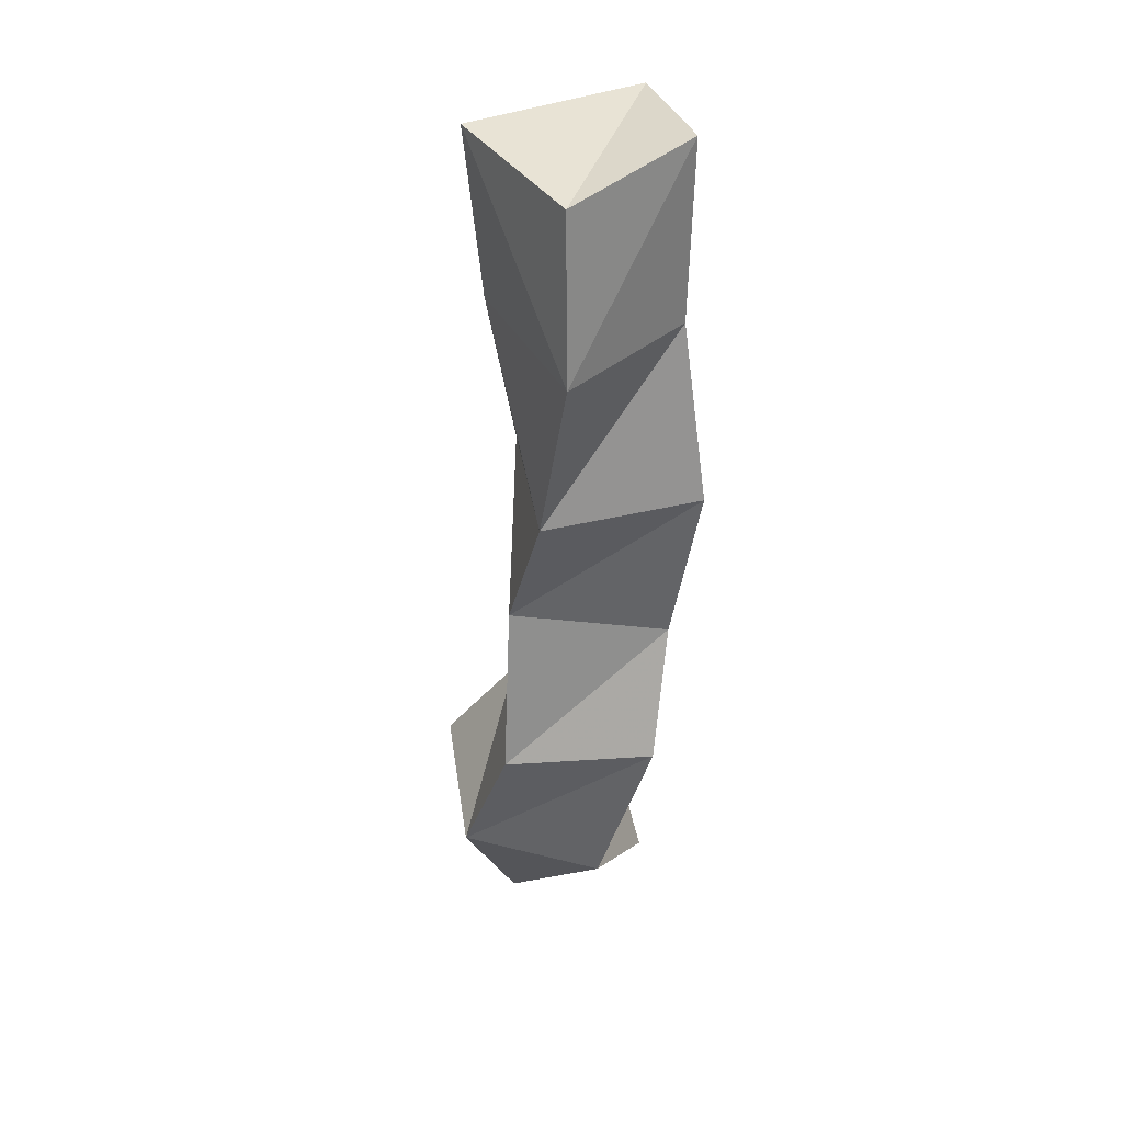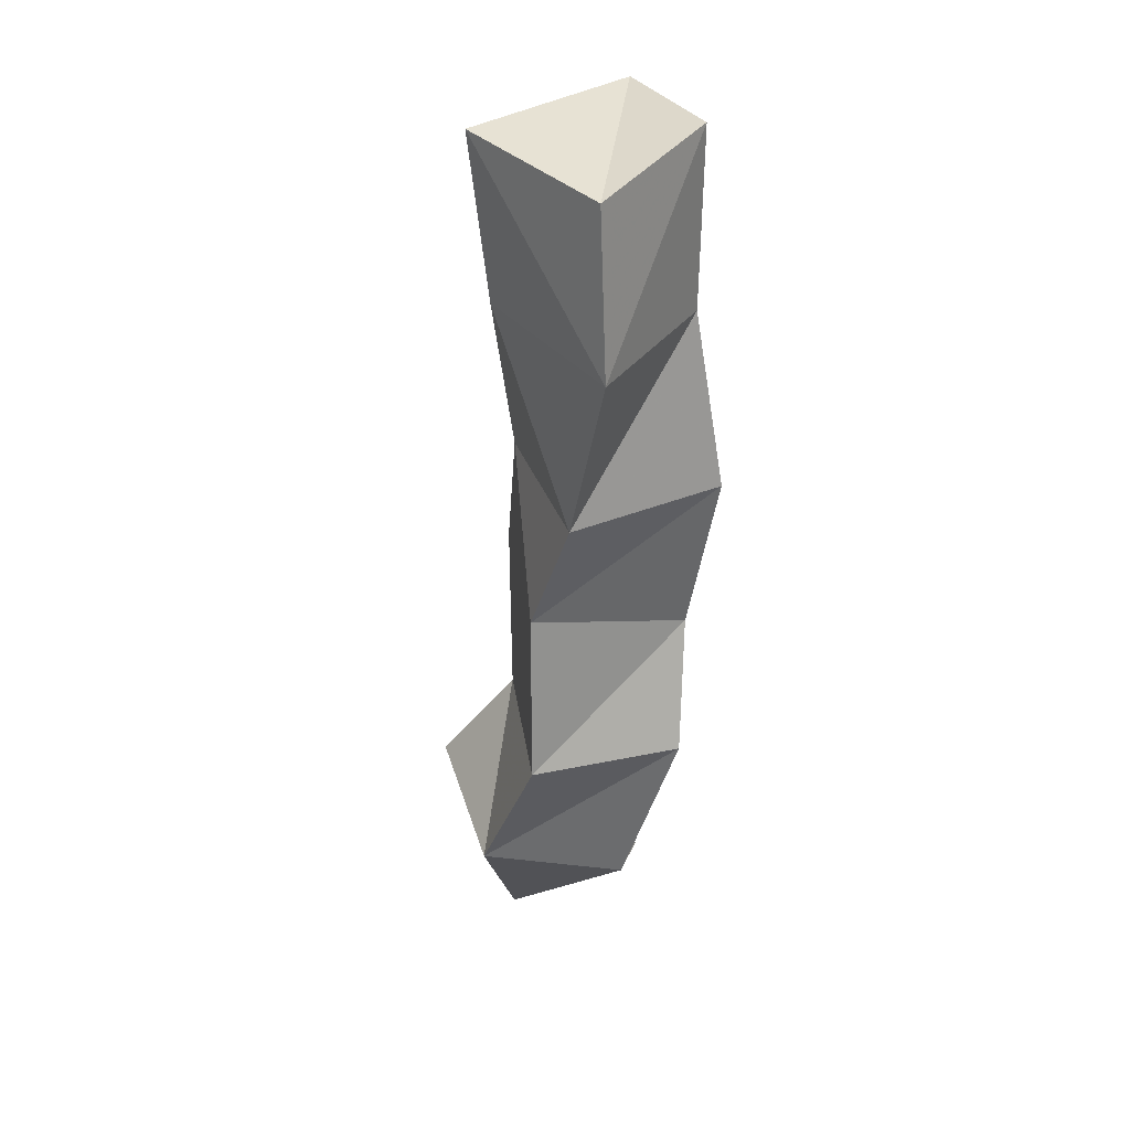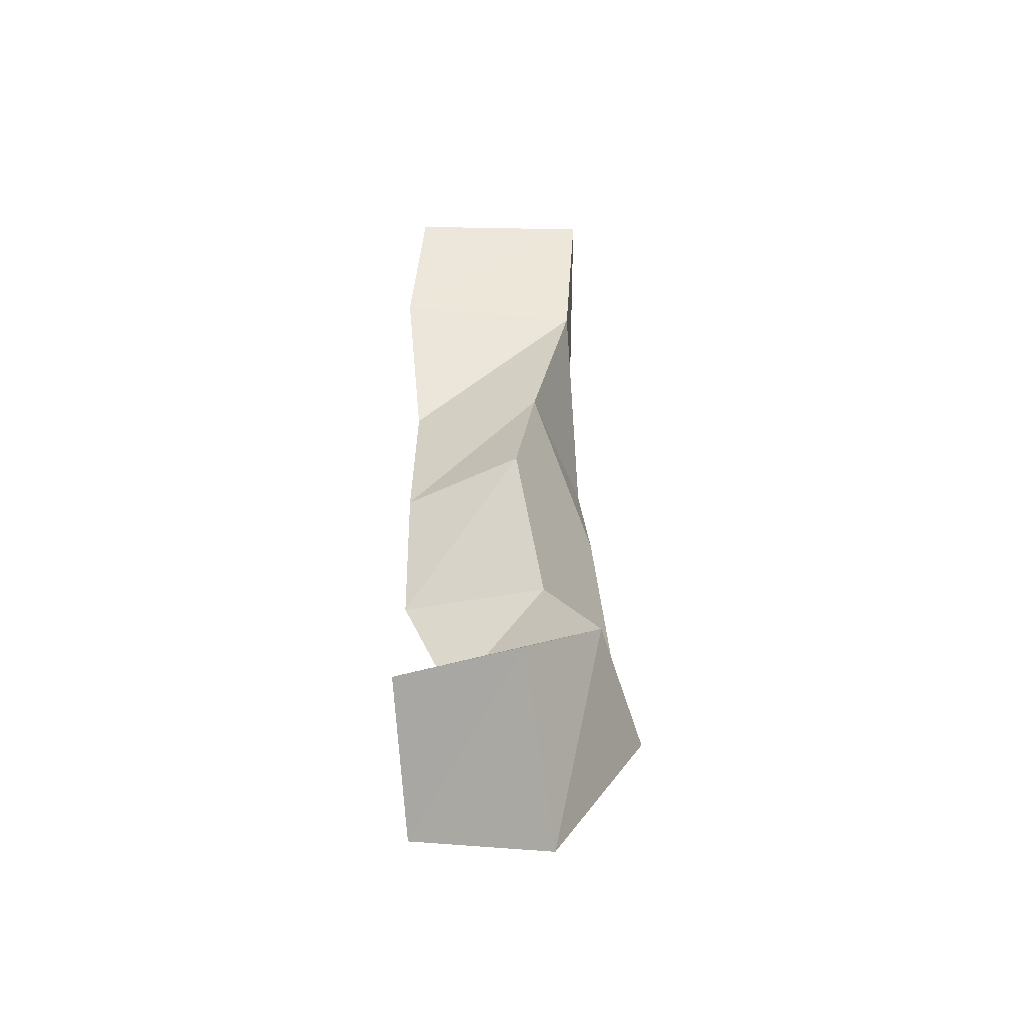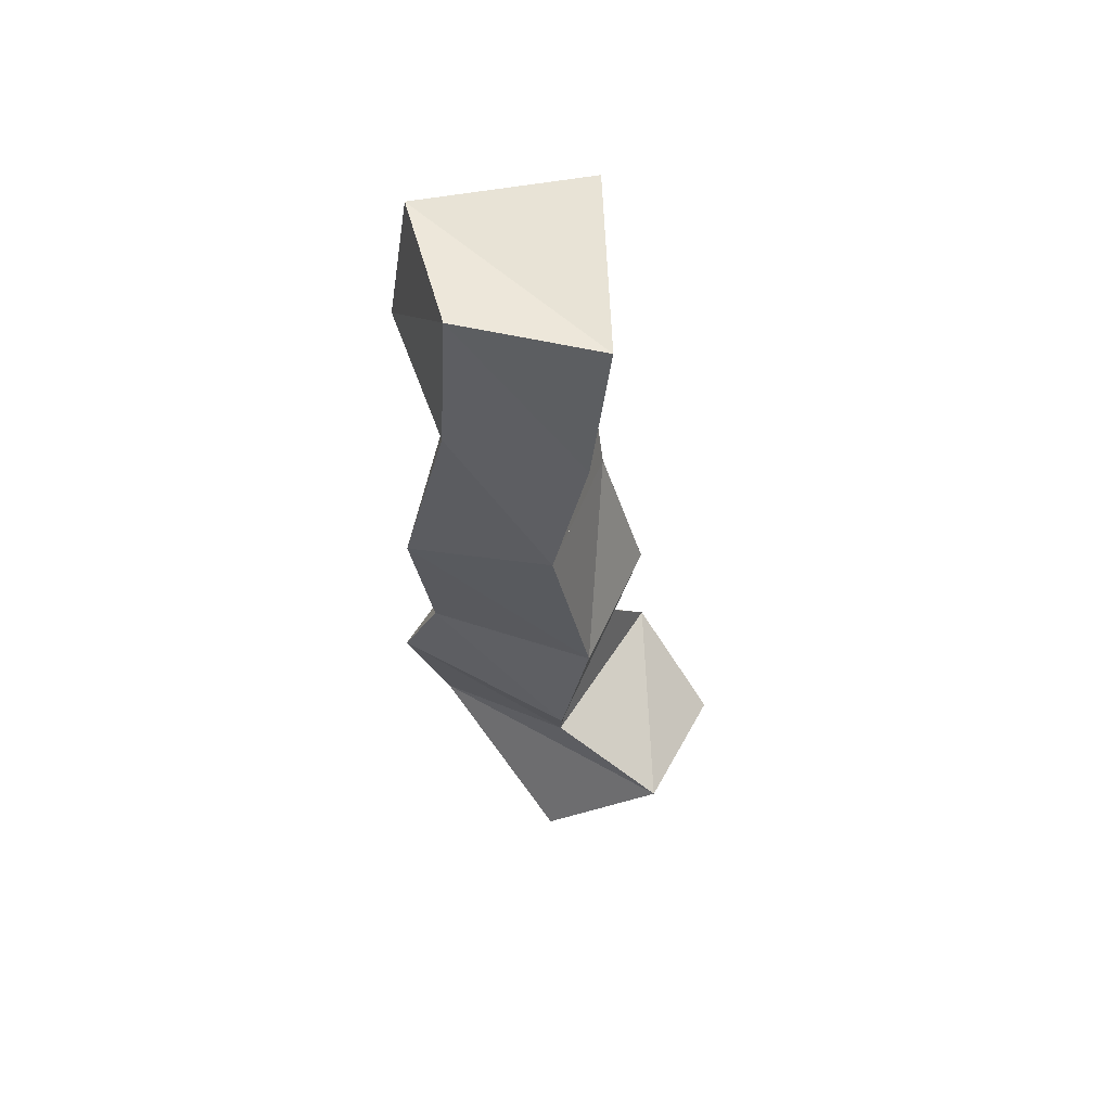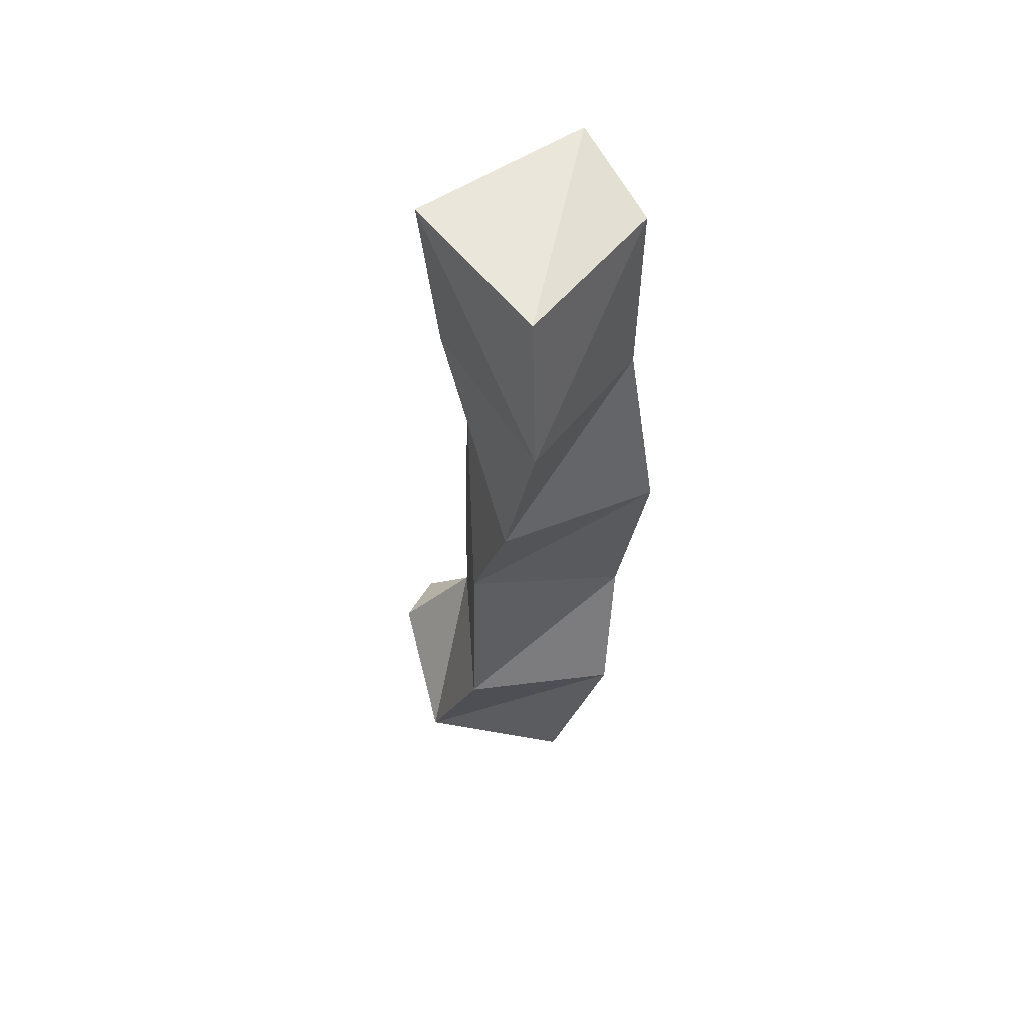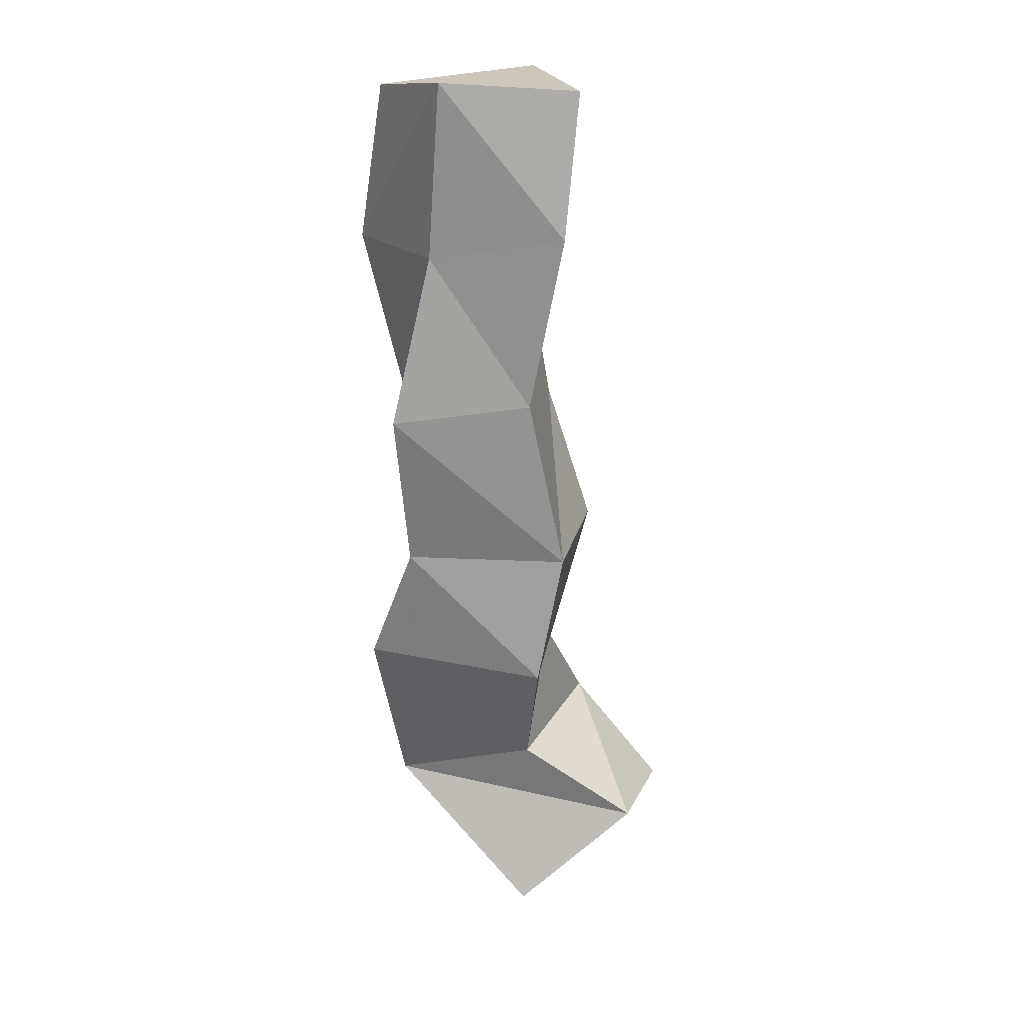
<metadata>
{"format":"obj","ext":"obj","renderer":"f3d","projection":"perspective","resolution":1024,"background":"white","views":[{"elev":36.5,"azim":-100.3,"up":"+Z"},{"elev":35.7,"azim":-110.7,"up":"+Z"},{"elev":-45.3,"azim":107.6,"up":"+Z"},{"elev":57.8,"azim":16.9,"up":"+Z"},{"elev":53.9,"azim":-106.1,"up":"+Z"},{"elev":21.0,"azim":5.9,"up":"+Z"}]}
</metadata>
<code>
v 0.3458 0.1062 0.7987
v 0.3479 0.1516 0.7841
v 0.3819 0.1129 0.8307
v 0.3895 0.1557 0.8247
v 0.3001 0.1309 0.8353
v 0.3186 0.1718 0.8389
v 0.3458 0.1184 0.851
v 0.3605 0.171 0.852
v 0.2927 0.1153 0.889
v 0.3025 0.1604 0.884
v 0.3507 0.1033 0.8867
v 0.3498 0.1501 0.8834
v 0.3073 0.1083 0.9269
v 0.3125 0.1568 0.9352
v 0.3586 0.106 0.9282
v 0.3642 0.1455 0.9315
v 0.3041 0.1 0.9762
v 0.2993 0.1494 0.9748
v 0.3476 0.1032 0.9821
v 0.3499 0.1479 0.9748
v 0.3158 0.1049 1.029
v 0.2877 0.1436 1.028
v 0.3584 0.1013 1.036
v 0.3396 0.158 1.03
v 0.3198 0.1026 1.083
v 0.2953 0.1426 1.077
v 0.3621 0.1073 1.081
v 0.3429 0.1628 1.081
f 1 2 4
f 3 1 4
f 2 6 8
f 4 2 8
f 6 5 7
f 8 6 7
f 5 1 3
f 7 5 3
f 8 7 3
f 4 8 3
f 2 1 5
f 6 2 5
f 5 6 8
f 7 5 8
f 6 10 12
f 8 6 12
f 10 9 11
f 12 10 11
f 9 5 7
f 11 9 7
f 12 11 7
f 8 12 7
f 6 5 9
f 10 6 9
f 9 10 12
f 11 9 12
f 10 14 16
f 12 10 16
f 14 13 15
f 16 14 15
f 13 9 11
f 15 13 11
f 16 15 11
f 12 16 11
f 10 9 13
f 14 10 13
f 13 14 16
f 15 13 16
f 14 18 20
f 16 14 20
f 18 17 19
f 20 18 19
f 17 13 15
f 19 17 15
f 20 19 15
f 16 20 15
f 14 13 17
f 18 14 17
f 17 18 20
f 19 17 20
f 18 22 24
f 20 18 24
f 22 21 23
f 24 22 23
f 21 17 19
f 23 21 19
f 24 23 19
f 20 24 19
f 18 17 21
f 22 18 21
f 21 22 24
f 23 21 24
f 22 26 28
f 24 22 28
f 26 25 27
f 28 26 27
f 25 21 23
f 27 25 23
f 28 27 23
f 24 28 23
f 22 21 25
f 26 22 25

</code>
